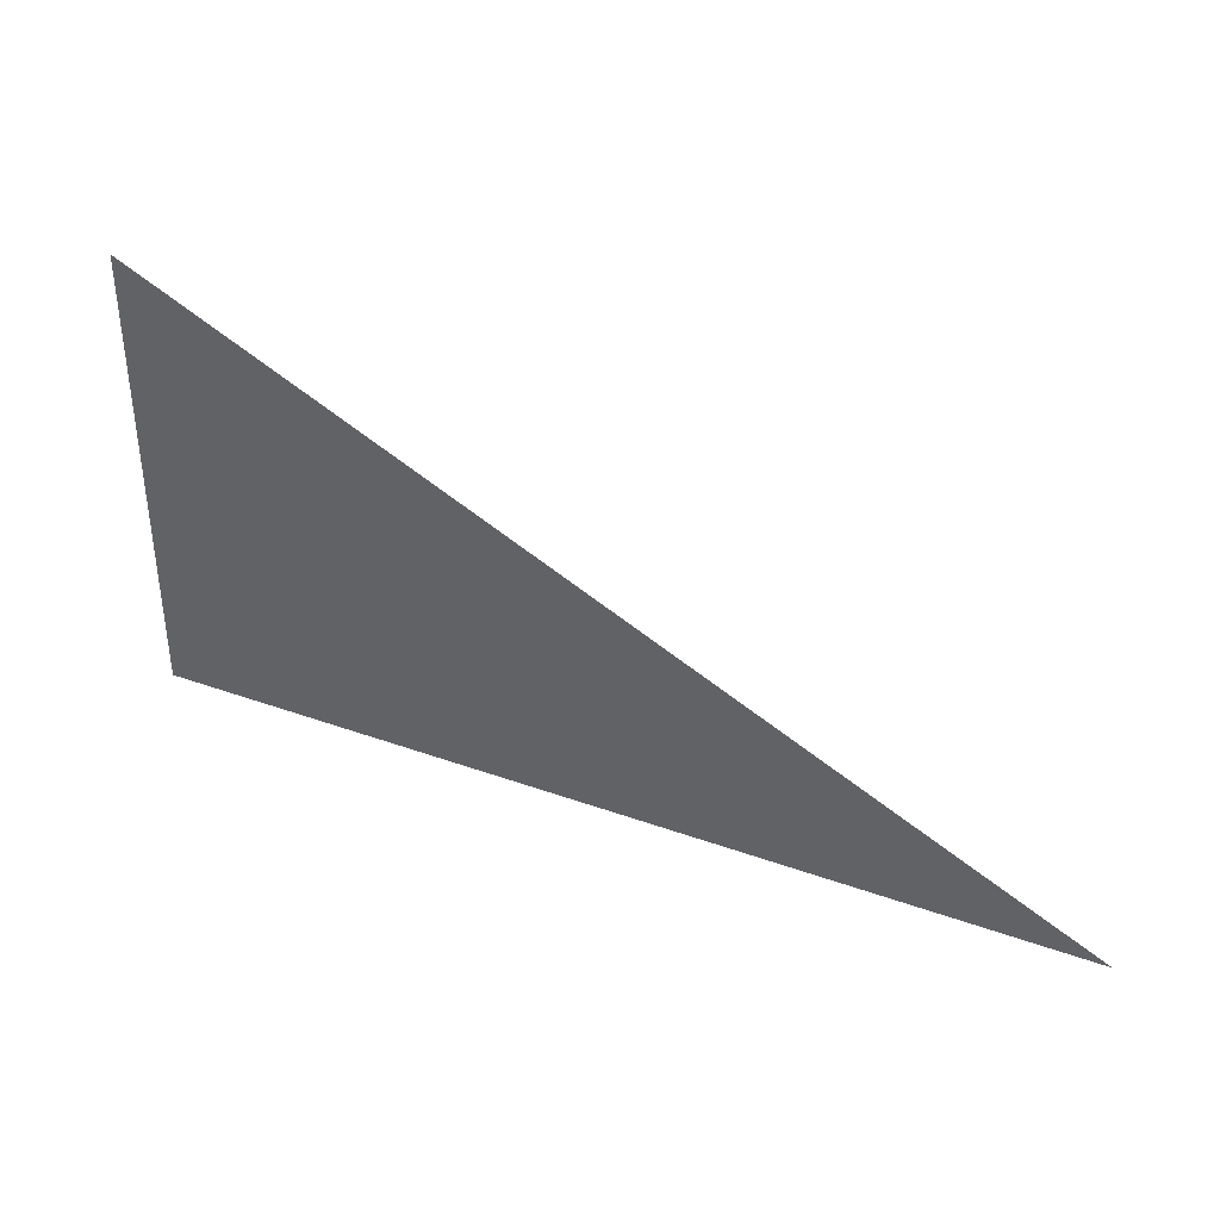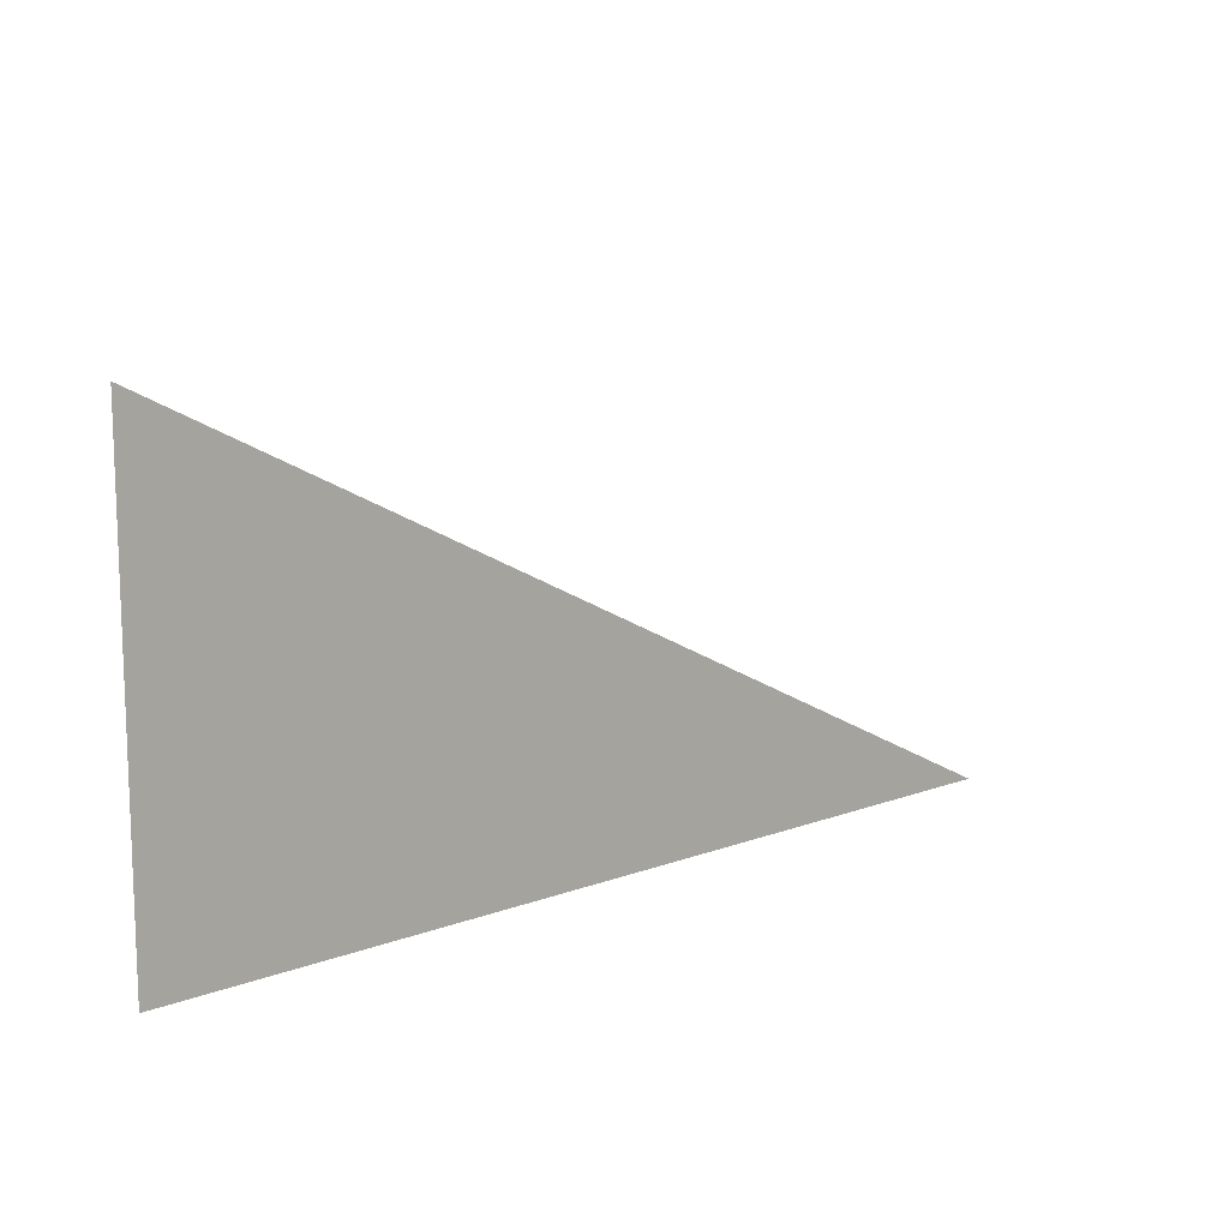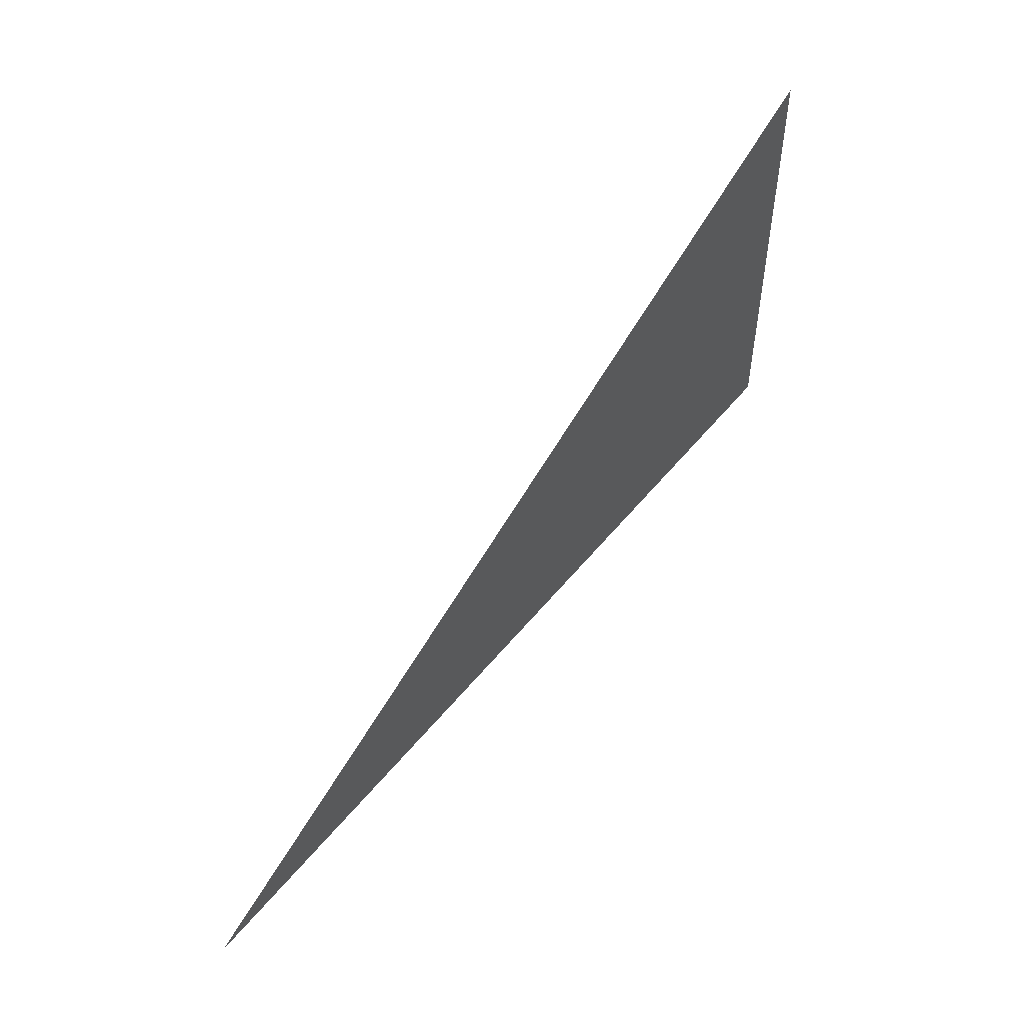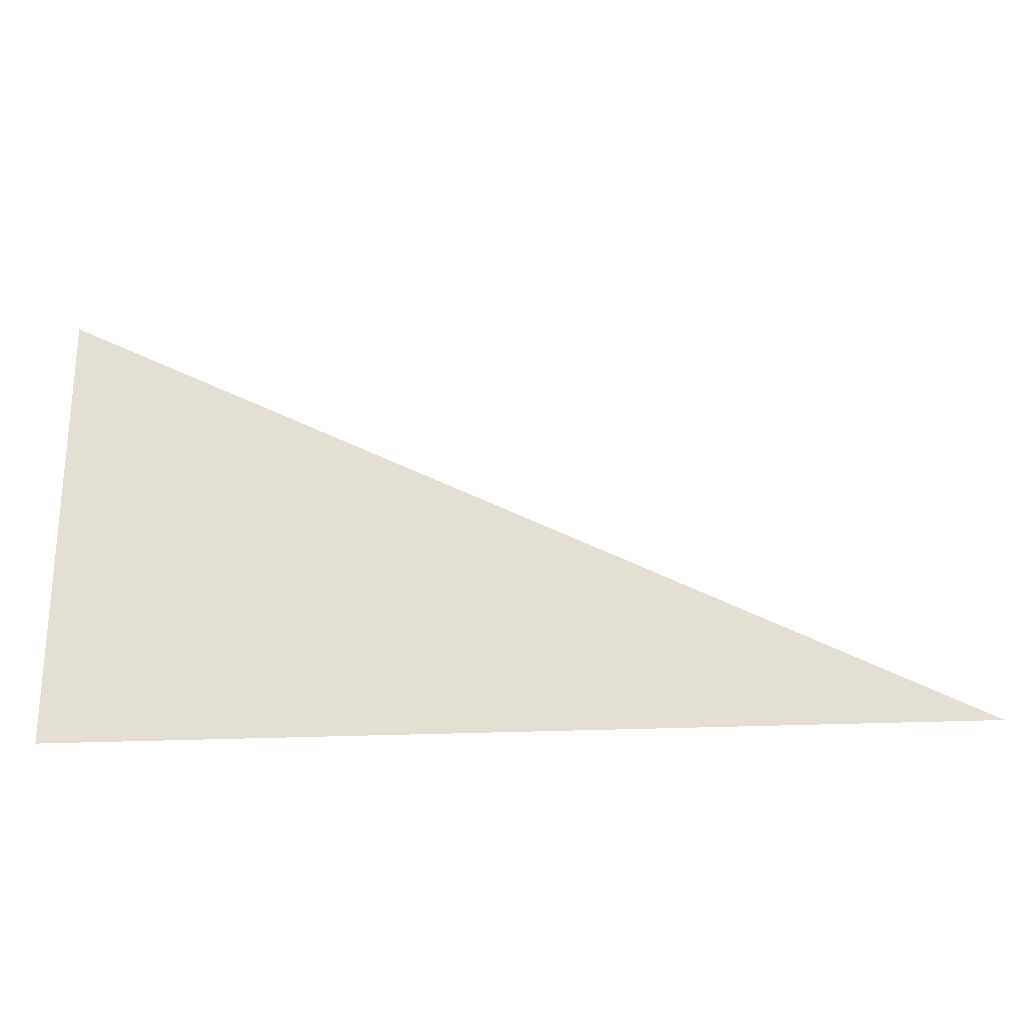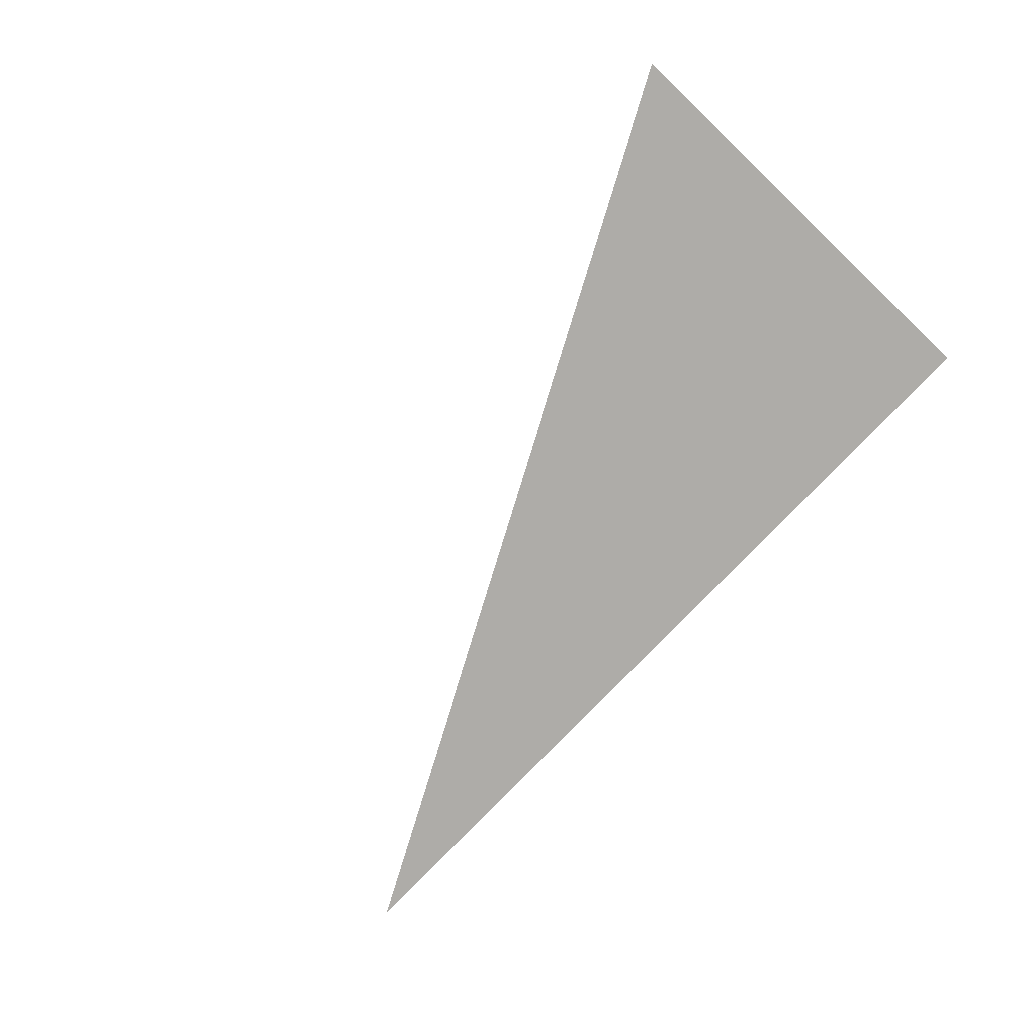
<metadata>
{"format":"obj","ext":"obj","renderer":"f3d","projection":"perspective","resolution":1024,"background":"white","views":[{"elev":38.4,"azim":24.4,"up":"+Y"},{"elev":12.3,"azim":-41.4,"up":"+Y"},{"elev":52.8,"azim":127.9,"up":"+Y"},{"elev":-25.1,"azim":4.3,"up":"+Y"},{"elev":-76.9,"azim":-133.5,"up":"+Z"}]}
</metadata>
<code>
v  0  0  0
v  2  0  0
v  0  1  0
f 1 2 3

</code>
